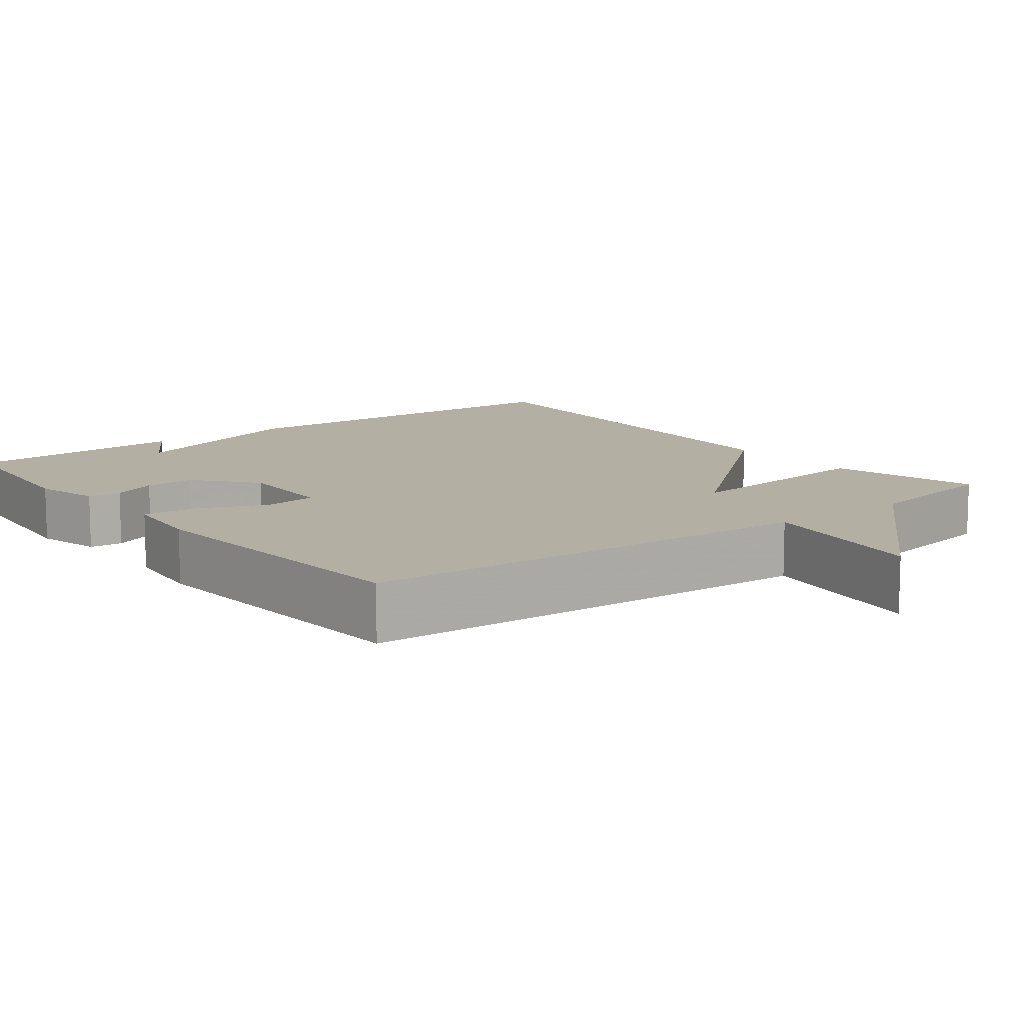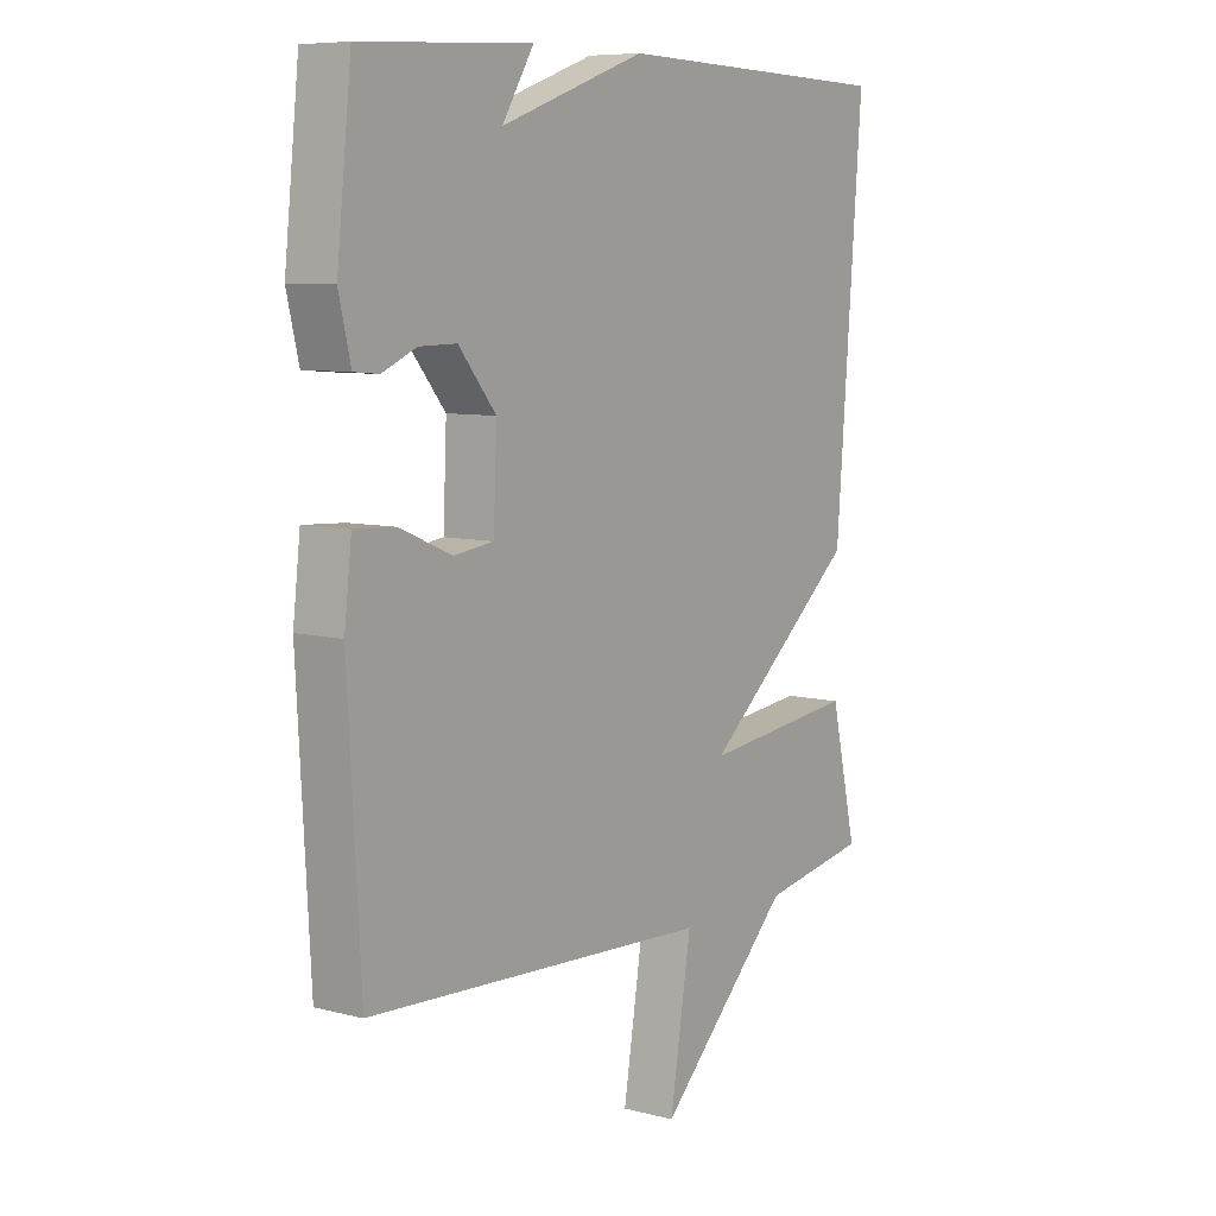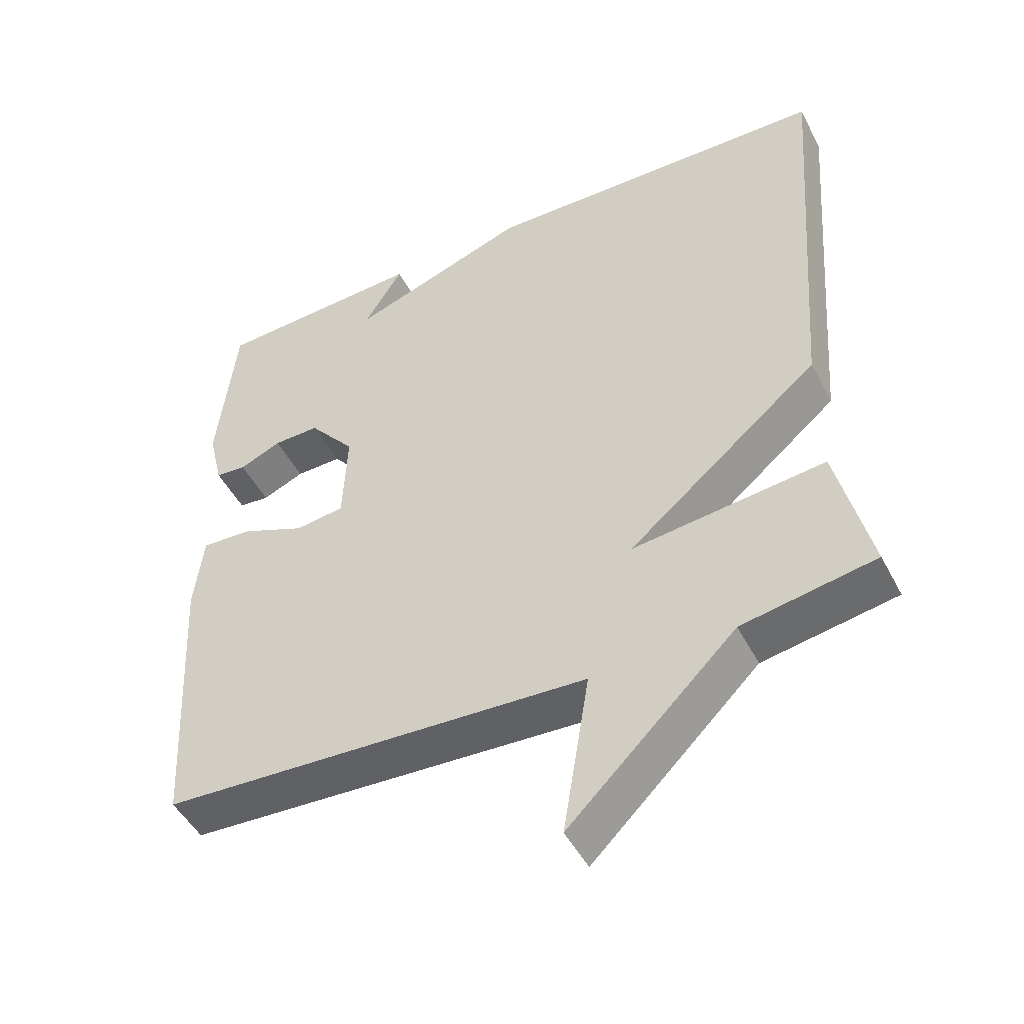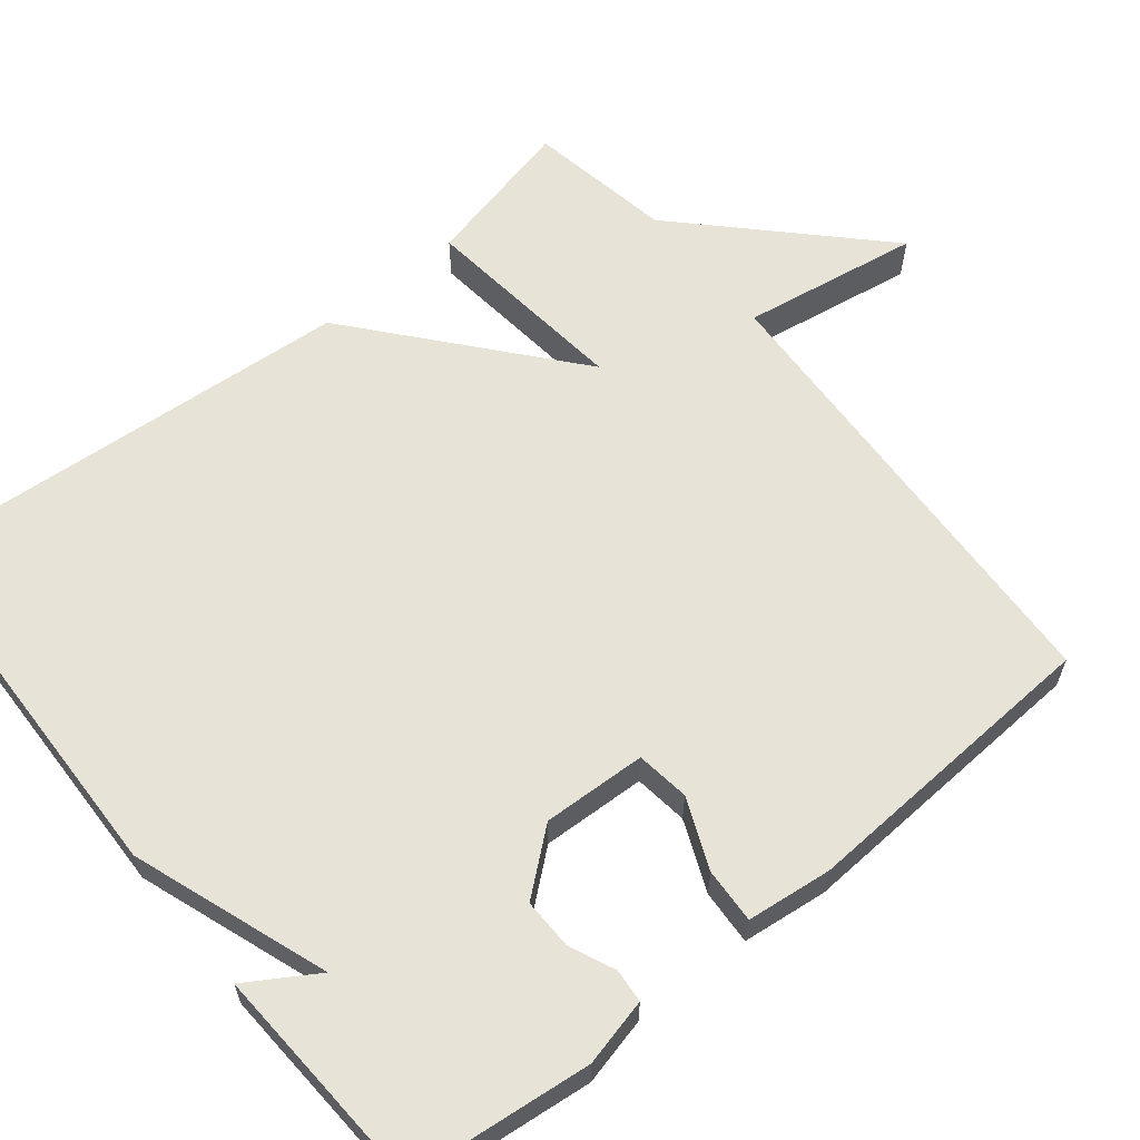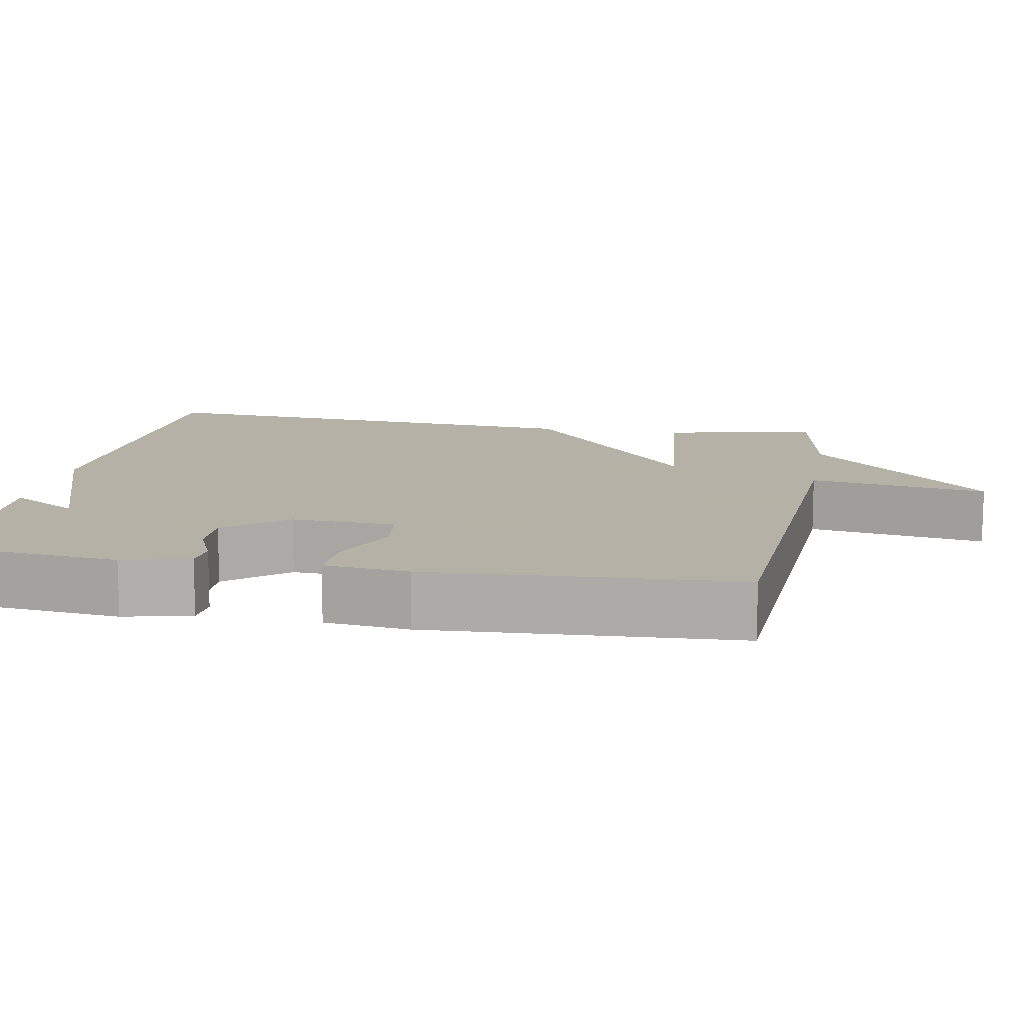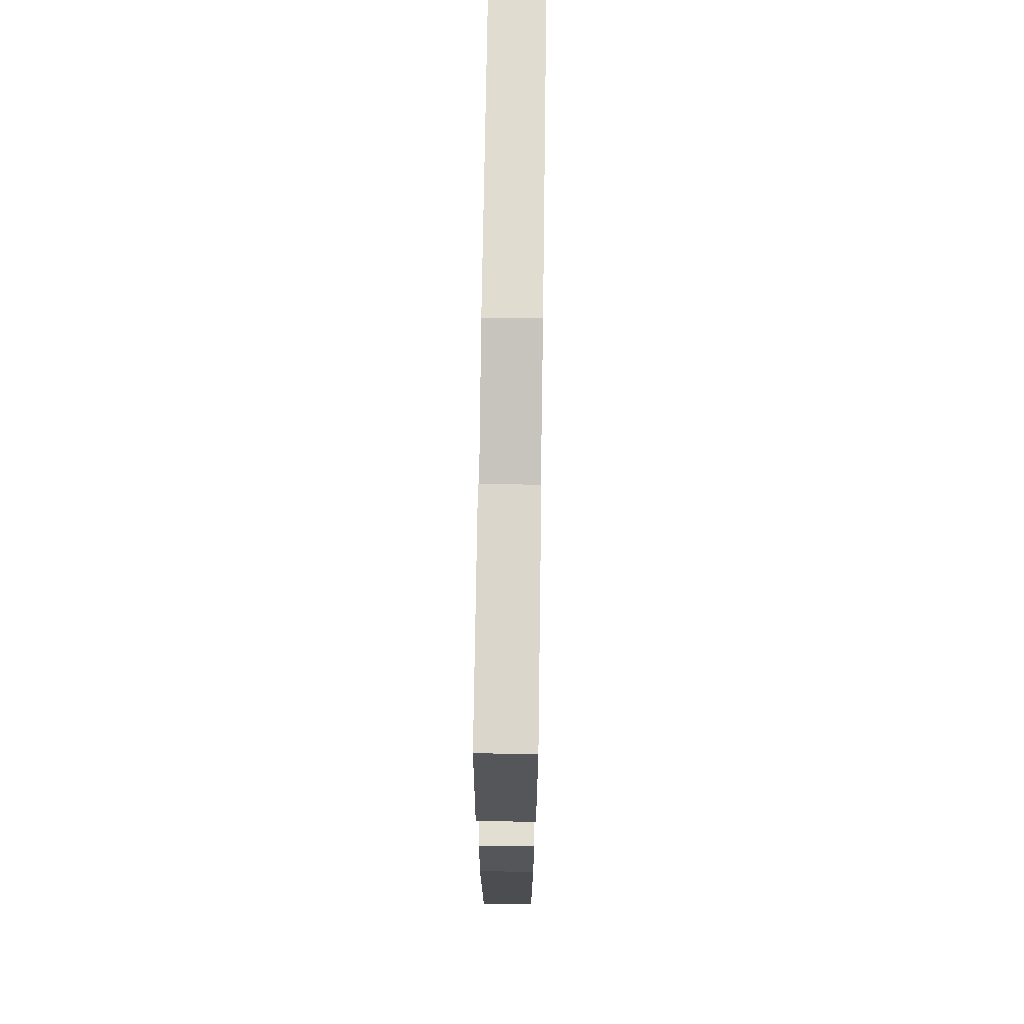
<metadata>
{"format":"obj","ext":"obj","renderer":"f3d","projection":"perspective","resolution":1024,"background":"white","views":[{"elev":11.1,"azim":142.0,"up":"+Y"},{"elev":7.9,"azim":125.6,"up":"+Z"},{"elev":-48.3,"azim":-153.3,"up":"+Z"},{"elev":61.7,"azim":50.9,"up":"+Y"},{"elev":12.1,"azim":100.2,"up":"+Y"},{"elev":71.1,"azim":90.8,"up":"+Z"}]}
</metadata>
<code>
v 0.5 0.07 0.5
v 0.526 0.07 0.261
v 0.505 0.07 0.173
v 0.461 0.07 0.169
v 0.401 0.07 0.195
v 0.335 0.07 0.196
v 0.269 0.07 0.116
v 0.275 0.07 -0.02
v 0.345 0.07 -0.029
v 0.437 0.07 0.01
v 0.509 0.07 0.014
v 0.522 0.07 -0.097
v 0.5 0.07 -0.5
v -0.11 0.07 -0.533
v -0.072 0.07 -0.766
v -0.31 0.07 -0.533
v -0.5 0.07 -0.5
v -0.453 0.07 -0.299
v -0.178 0.07 -0.329
v -0.453 0.07 -0.099
v -0.5 0.07 0.5
v 0 0.07 0.515
v 0.256 0.07 0.425
v 0.2 0.07 0.515
v 0.5 0 0.5
v 0.526 0 0.261
v 0.505 0 0.173
v 0.461 0 0.169
v 0.401 0 0.195
v 0.335 0 0.196
v 0.269 0 0.116
v 0.275 0 -0.02
v 0.345 0 -0.029
v 0.437 0 0.01
v 0.509 0 0.014
v 0.522 0 -0.097
v 0.5 0 -0.5
v -0.11 0 -0.533
v -0.072 0 -0.766
v -0.31 0 -0.533
v -0.5 0 -0.5
v -0.453 0 -0.299
v -0.178 0 -0.329
v -0.453 0 -0.099
v -0.5 0 0.5
v 0 0 0.515
v 0.256 0 0.425
v 0.2 0 0.515
f 3 4 5
f 2 3 5
f 1 2 5
f 24 1 5
f 23 24 5
f 21 22 23
f 20 21 23
f 19 20 23
f 16 17 18 19
f 14 15 16 19
f 13 14 19
f 12 13 19
f 11 12 19
f 10 11 19
f 9 10 19
f 8 9 19
f 7 8 19
f 6 7 19 23
f 5 6 23
f 29 28 27
f 29 27 26
f 29 26 25
f 29 25 48
f 29 48 47
f 47 46 45
f 47 45 44
f 47 44 43
f 43 42 41 40
f 43 40 39 38
f 43 38 37
f 43 37 36
f 43 36 35
f 43 35 34
f 43 34 33
f 43 33 32
f 43 32 31
f 47 43 31 30
f 47 30 29
f 1 25 26 2
f 2 26 27 3
f 3 27 28 4
f 4 28 29 5
f 5 29 30 6
f 6 30 31 7
f 7 31 32 8
f 8 32 33 9
f 9 33 34 10
f 10 34 35 11
f 11 35 36 12
f 12 36 37 13
f 13 37 38 14
f 14 38 39 15
f 15 39 40 16
f 16 40 41 17
f 17 41 42 18
f 18 42 43 19
f 19 43 44 20
f 20 44 45 21
f 21 45 46 22
f 22 46 47 23
f 23 47 48 24
f 24 48 25 1

</code>
